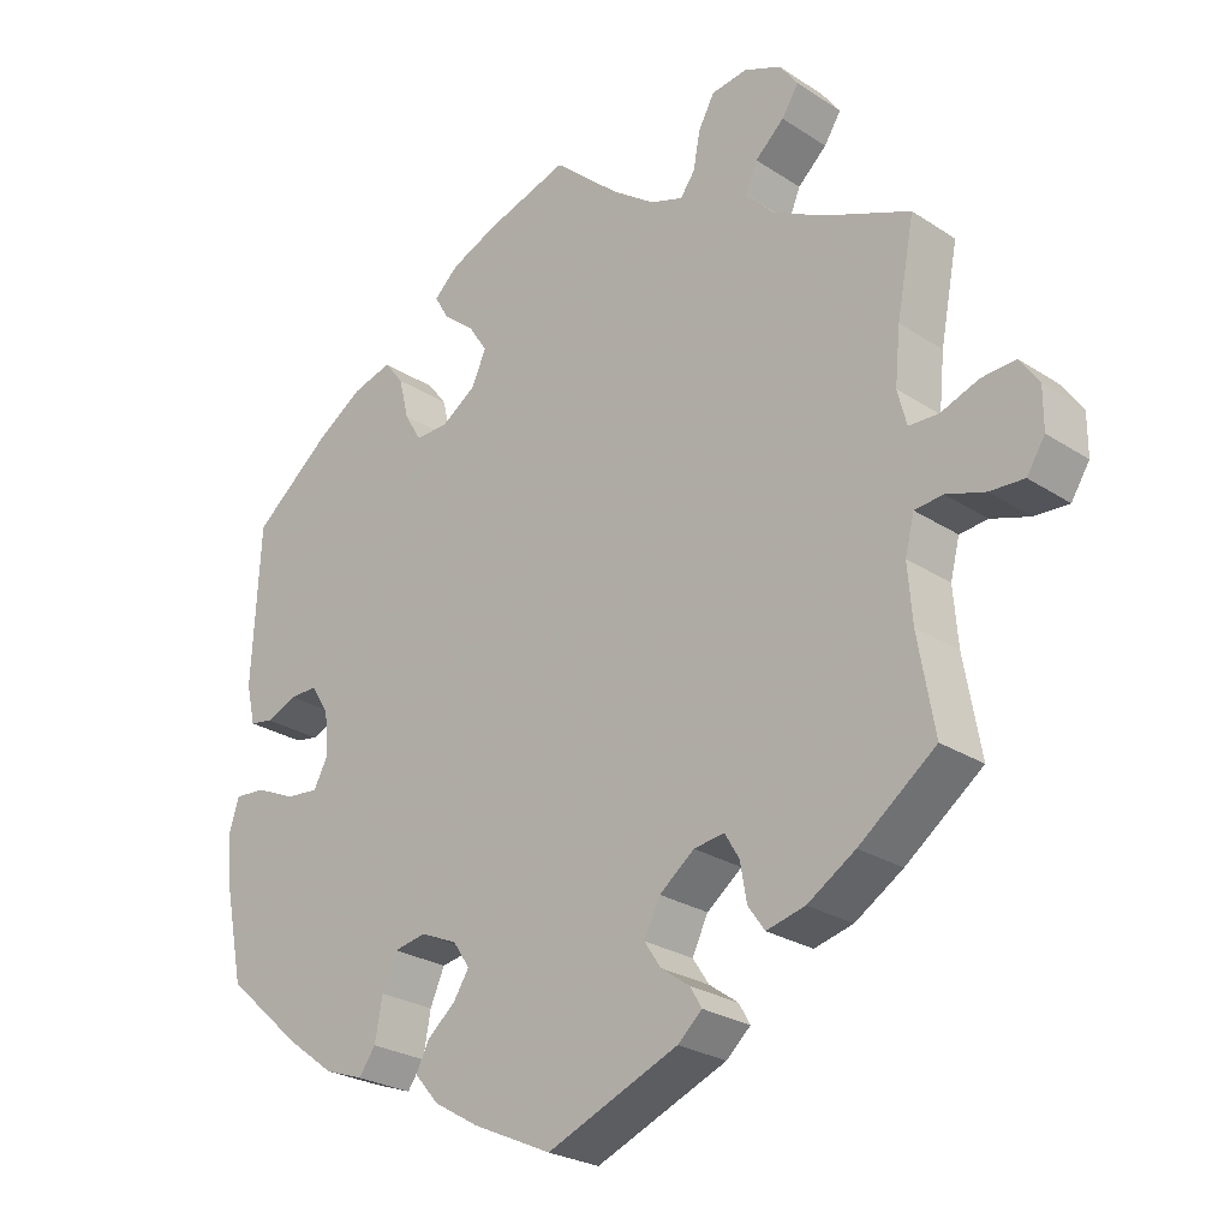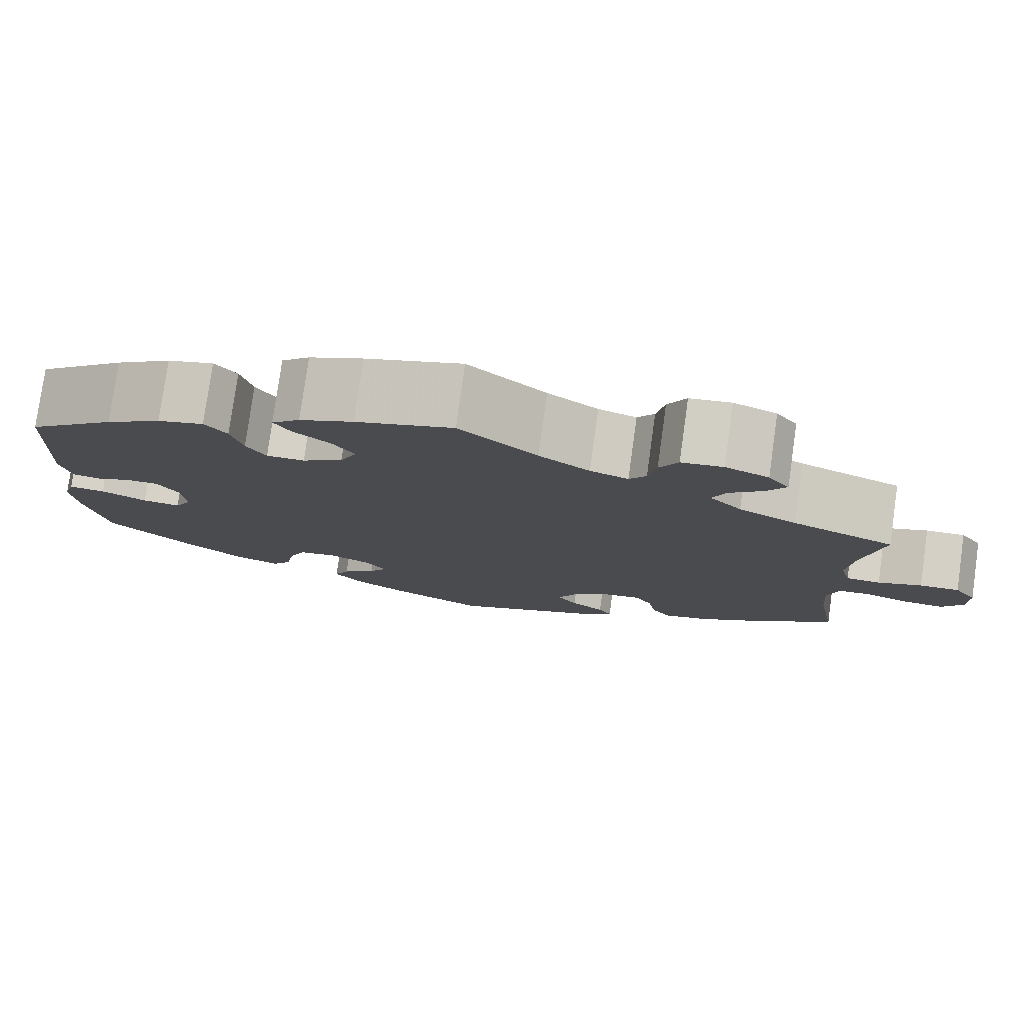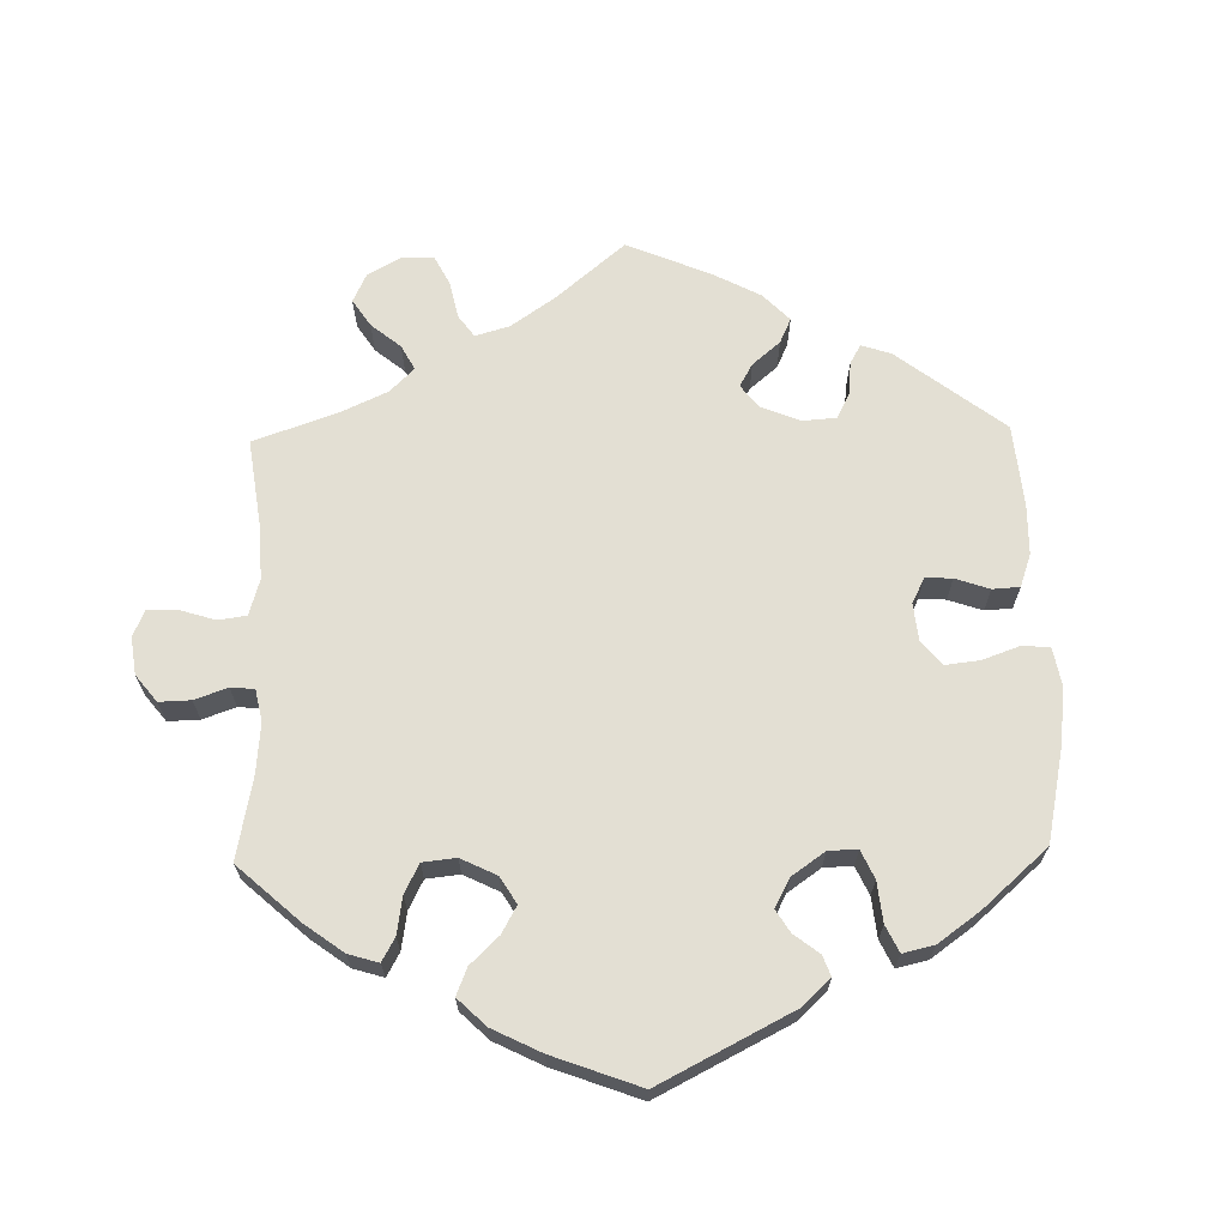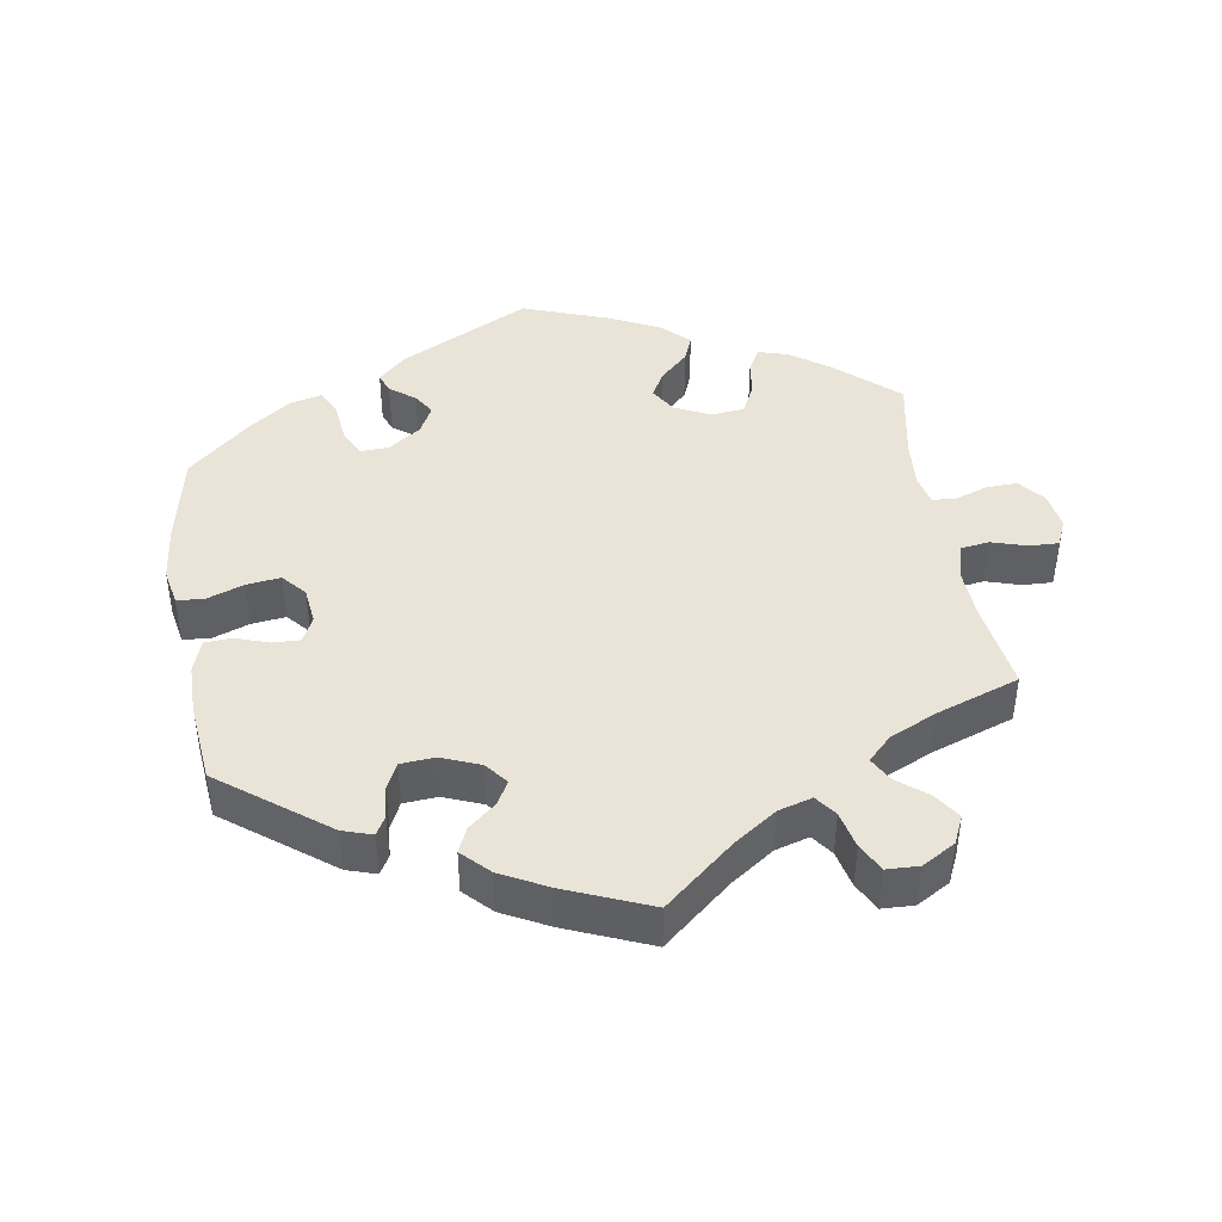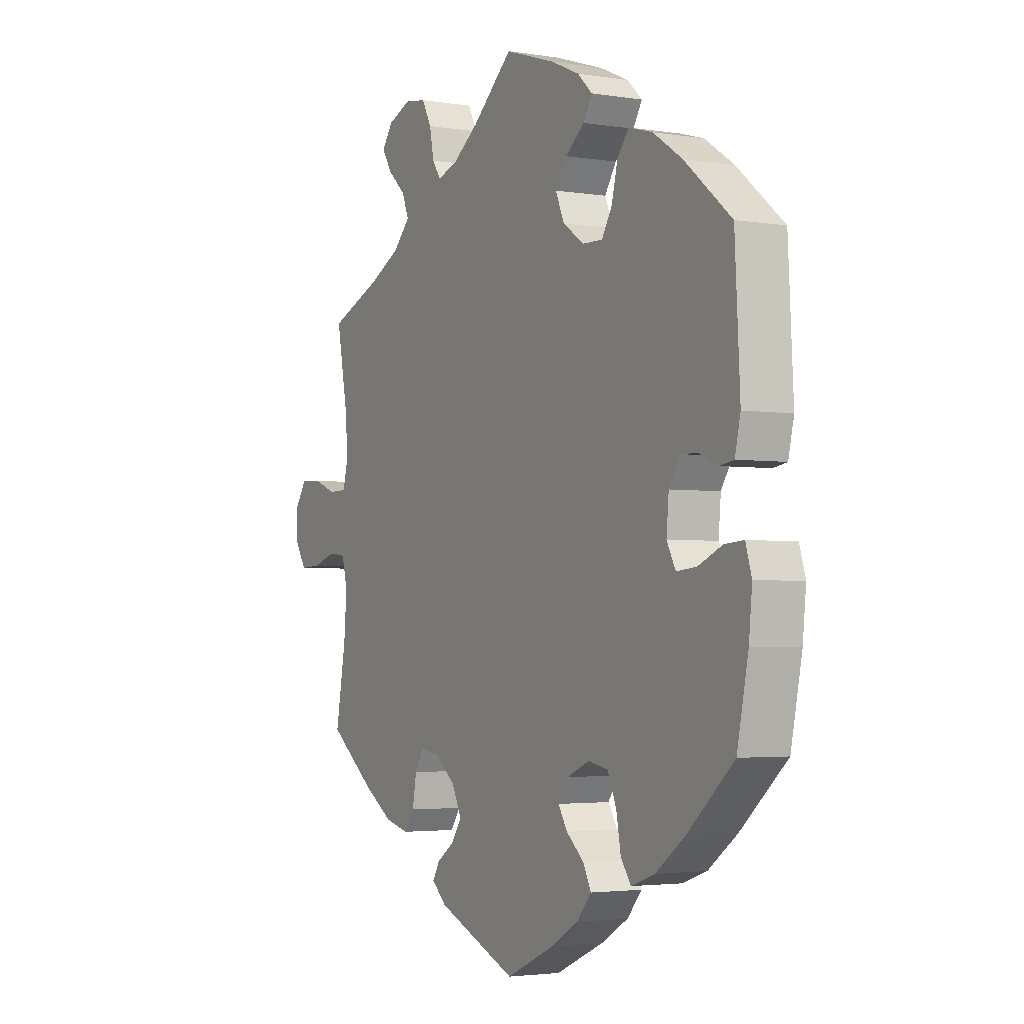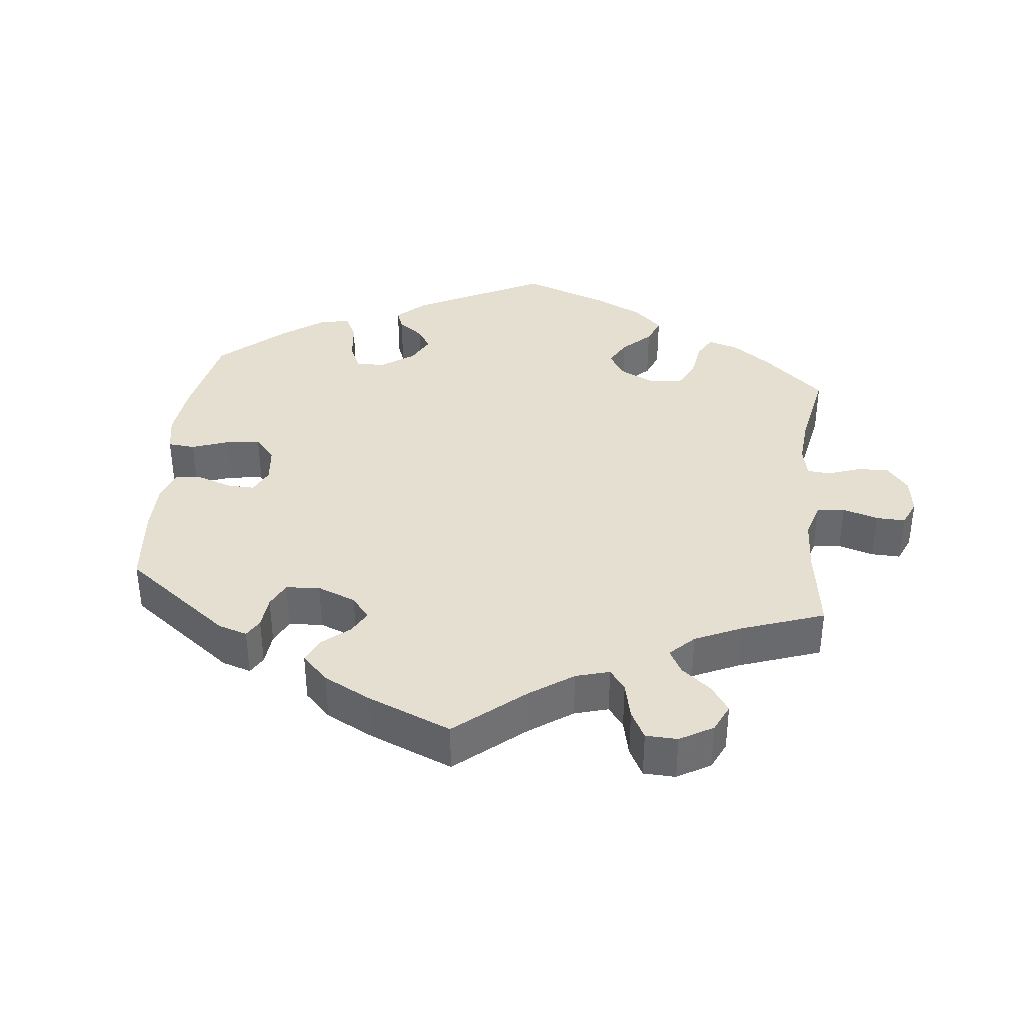
<metadata>
{"format":"obj","ext":"obj","renderer":"f3d","projection":"perspective","resolution":1024,"background":"white","views":[{"elev":-25.5,"azim":-136.2,"up":"+Z"},{"elev":78.6,"azim":-172.0,"up":"+Z"},{"elev":67.1,"azim":58.7,"up":"+Y"},{"elev":43.2,"azim":-129.4,"up":"+Y"},{"elev":-3.0,"azim":60.9,"up":"+Z"},{"elev":37.3,"azim":-114.0,"up":"+Y"}]}
</metadata>
<code>
v -0.172 0.07 -0.506
v -0.204 0.07 -0.477
v -0.189 0.07 -0.451
v -0.151 0.07 -0.424
v -0.129 0.07 -0.391
v -0.15 0.07 -0.348
v -0.196 0.07 -0.312
v -0.236 0.07 -0.306
v -0.255 0.07 -0.338
v -0.264 0.07 -0.388
v -0.286 0.07 -0.419
v -0.337 0.07 -0.406
v -0.4 0.07 -0.366
v -0.501 0.07 -0.289
v -0.479 0.07 -0.165
v -0.473 0.07 -0.091
v -0.485 0.07 -0.043
v -0.522 0.07 -0.039
v -0.573 0.07 -0.055
v -0.618 0.07 -0.057
v -0.642 0.07 -0.019
v -0.642 0.07 0.035
v -0.617 0.07 0.071
v -0.572 0.07 0.068
v -0.522 0.07 0.049
v -0.483 0.07 0.05
v -0.471 0.07 0.096
v -0.478 0.07 0.168
v -0.501 0.07 0.289
v -0.385 0.07 0.336
v -0.319 0.07 0.37
v -0.283 0.07 0.408
v -0.298 0.07 0.445
v -0.336 0.07 0.48
v -0.358 0.07 0.515
v -0.334 0.07 0.548
v -0.285 0.07 0.568
v -0.238 0.07 0.561
v -0.217 0.07 0.522
v -0.208 0.07 0.474
v -0.189 0.07 0.447
v -0.146 0.07 0.461
v -0.089 0.07 0.501
v -0.001 0.07 0.578
v 0.109 0.07 0.542
v 0.17 0.07 0.515
v 0.202 0.07 0.485
v 0.183 0.07 0.453
v 0.142 0.07 0.42
v 0.117 0.07 0.382
v 0.136 0.07 0.339
v 0.182 0.07 0.308
v 0.225 0.07 0.307
v 0.247 0.07 0.344
v 0.26 0.07 0.397
v 0.285 0.07 0.429
v 0.337 0.07 0.414
v 0.4 0.07 0.372
v 0.5 0.07 0.289
v 0.511 0.07 0.082
v 0.499 0.07 0.03
v 0.469 0.07 0.025
v 0.428 0.07 0.042
v 0.392 0.07 0.043
v 0.368 0.07 0.005
v 0.363 0.07 -0.051
v 0.382 0.07 -0.087
v 0.425 0.07 -0.083
v 0.477 0.07 -0.06
v 0.518 0.07 -0.057
v 0.531 0.07 -0.1
v 0.524 0.07 -0.171
v 0.5 0.07 -0.289
v 0.4 0.07 -0.378
v 0.337 0.07 -0.425
v 0.286 0.07 -0.443
v 0.264 0.07 -0.412
v 0.254 0.07 -0.357
v 0.235 0.07 -0.313
v 0.192 0.07 -0.305
v 0.144 0.07 -0.326
v 0.122 0.07 -0.359
v 0.142 0.07 -0.391
v 0.18 0.07 -0.424
v 0.197 0.07 -0.458
v 0.165 0.07 -0.495
v 0.106 0.07 -0.53
v 0.001 0.07 -0.578
v -0.172 0 -0.506
v -0.204 0 -0.477
v -0.189 0 -0.451
v -0.151 0 -0.424
v -0.129 0 -0.391
v -0.15 0 -0.348
v -0.196 0 -0.312
v -0.236 0 -0.306
v -0.255 0 -0.338
v -0.264 0 -0.388
v -0.286 0 -0.419
v -0.337 0 -0.406
v -0.4 0 -0.366
v -0.501 0 -0.289
v -0.479 0 -0.165
v -0.473 0 -0.091
v -0.485 0 -0.043
v -0.522 0 -0.039
v -0.573 0 -0.055
v -0.618 0 -0.057
v -0.642 0 -0.019
v -0.642 0 0.035
v -0.617 0 0.071
v -0.572 0 0.068
v -0.522 0 0.049
v -0.483 0 0.05
v -0.471 0 0.096
v -0.478 0 0.168
v -0.501 0 0.289
v -0.385 0 0.336
v -0.319 0 0.37
v -0.283 0 0.408
v -0.298 0 0.445
v -0.336 0 0.48
v -0.358 0 0.515
v -0.334 0 0.548
v -0.285 0 0.568
v -0.238 0 0.561
v -0.217 0 0.522
v -0.208 0 0.474
v -0.189 0 0.447
v -0.146 0 0.461
v -0.089 0 0.501
v -0.001 0 0.578
v 0.109 0 0.542
v 0.17 0 0.515
v 0.202 0 0.485
v 0.183 0 0.453
v 0.142 0 0.42
v 0.117 0 0.382
v 0.136 0 0.339
v 0.182 0 0.308
v 0.225 0 0.307
v 0.247 0 0.344
v 0.26 0 0.397
v 0.285 0 0.429
v 0.337 0 0.414
v 0.4 0 0.372
v 0.5 0 0.289
v 0.511 0 0.082
v 0.499 0 0.03
v 0.469 0 0.025
v 0.428 0 0.042
v 0.392 0 0.043
v 0.368 0 0.005
v 0.363 0 -0.051
v 0.382 0 -0.087
v 0.425 0 -0.083
v 0.477 0 -0.06
v 0.518 0 -0.057
v 0.531 0 -0.1
v 0.524 0 -0.171
v 0.5 0 -0.289
v 0.4 0 -0.378
v 0.337 0 -0.425
v 0.286 0 -0.443
v 0.264 0 -0.412
v 0.254 0 -0.357
v 0.235 0 -0.313
v 0.192 0 -0.305
v 0.144 0 -0.326
v 0.122 0 -0.359
v 0.142 0 -0.391
v 0.18 0 -0.424
v 0.197 0 -0.458
v 0.165 0 -0.495
v 0.106 0 -0.53
v 0.001 0 -0.578
f 83 84 85 86
f 82 83 86 87
f 75 76 77 78
f 75 78 79
f 74 75 79
f 73 74 79
f 72 73 79 80
f 68 69 70 71
f 67 68 71 72
f 60 61 62 63
f 60 63 64
f 59 60 64
f 58 59 64 65
f 54 55 56 57
f 53 54 57 58
f 46 47 48 49
f 46 49 50
f 43 44 45 46
f 42 43 46 50
f 41 42 50 51
f 37 38 39 40
f 37 40 41
f 36 37 41
f 33 34 35 36
f 32 33 36 41
f 31 32 41 51
f 28 29 30
f 27 28 30 31
f 26 27 31 51
f 22 23 24 25
f 22 25 26
f 21 22 26
f 18 19 20 21
f 17 18 21 26
f 16 17 26 51
f 12 13 14 15
f 9 10 11 12
f 8 9 12 15
f 7 8 15 16
f 1 2 3 4
f 1 4 5
f 82 87 88 1
f 67 72 80
f 66 67 80 81
f 53 58 65 66
f 52 53 66 81
f 6 7 16 51
f 5 6 51 52
f 52 81 82
f 1 5 52 82
f 174 173 172 171
f 175 174 171 170
f 166 165 164 163
f 167 166 163
f 167 163 162
f 167 162 161
f 168 167 161 160
f 159 158 157 156
f 160 159 156 155
f 151 150 149 148
f 152 151 148
f 152 148 147
f 153 152 147 146
f 145 144 143 142
f 146 145 142 141
f 137 136 135 134
f 138 137 134
f 134 133 132 131
f 138 134 131 130
f 139 138 130 129
f 128 127 126 125
f 129 128 125
f 129 125 124
f 124 123 122 121
f 129 124 121 120
f 139 129 120 119
f 118 117 116
f 119 118 116 115
f 139 119 115 114
f 113 112 111 110
f 114 113 110
f 114 110 109
f 109 108 107 106
f 114 109 106 105
f 139 114 105 104
f 103 102 101 100
f 100 99 98 97
f 103 100 97 96
f 104 103 96 95
f 92 91 90 89
f 93 92 89
f 89 176 175 170
f 168 160 155
f 169 168 155 154
f 154 153 146 141
f 169 154 141 140
f 139 104 95 94
f 140 139 94 93
f 170 169 140
f 170 140 93 89
f 1 89 90 2
f 2 90 91 3
f 3 91 92 4
f 4 92 93 5
f 5 93 94 6
f 6 94 95 7
f 7 95 96 8
f 8 96 97 9
f 9 97 98 10
f 10 98 99 11
f 11 99 100 12
f 12 100 101 13
f 13 101 102 14
f 14 102 103 15
f 15 103 104 16
f 16 104 105 17
f 17 105 106 18
f 18 106 107 19
f 19 107 108 20
f 20 108 109 21
f 21 109 110 22
f 22 110 111 23
f 23 111 112 24
f 24 112 113 25
f 25 113 114 26
f 26 114 115 27
f 27 115 116 28
f 28 116 117 29
f 29 117 118 30
f 30 118 119 31
f 31 119 120 32
f 32 120 121 33
f 33 121 122 34
f 34 122 123 35
f 35 123 124 36
f 36 124 125 37
f 37 125 126 38
f 38 126 127 39
f 39 127 128 40
f 40 128 129 41
f 41 129 130 42
f 42 130 131 43
f 43 131 132 44
f 44 132 133 45
f 45 133 134 46
f 46 134 135 47
f 47 135 136 48
f 48 136 137 49
f 49 137 138 50
f 50 138 139 51
f 51 139 140 52
f 52 140 141 53
f 53 141 142 54
f 54 142 143 55
f 55 143 144 56
f 56 144 145 57
f 57 145 146 58
f 58 146 147 59
f 59 147 148 60
f 60 148 149 61
f 61 149 150 62
f 62 150 151 63
f 63 151 152 64
f 64 152 153 65
f 65 153 154 66
f 66 154 155 67
f 67 155 156 68
f 68 156 157 69
f 69 157 158 70
f 70 158 159 71
f 71 159 160 72
f 72 160 161 73
f 73 161 162 74
f 74 162 163 75
f 75 163 164 76
f 76 164 165 77
f 77 165 166 78
f 78 166 167 79
f 79 167 168 80
f 80 168 169 81
f 81 169 170 82
f 82 170 171 83
f 83 171 172 84
f 84 172 173 85
f 85 173 174 86
f 86 174 175 87
f 87 175 176 88
f 88 176 89 1

</code>
